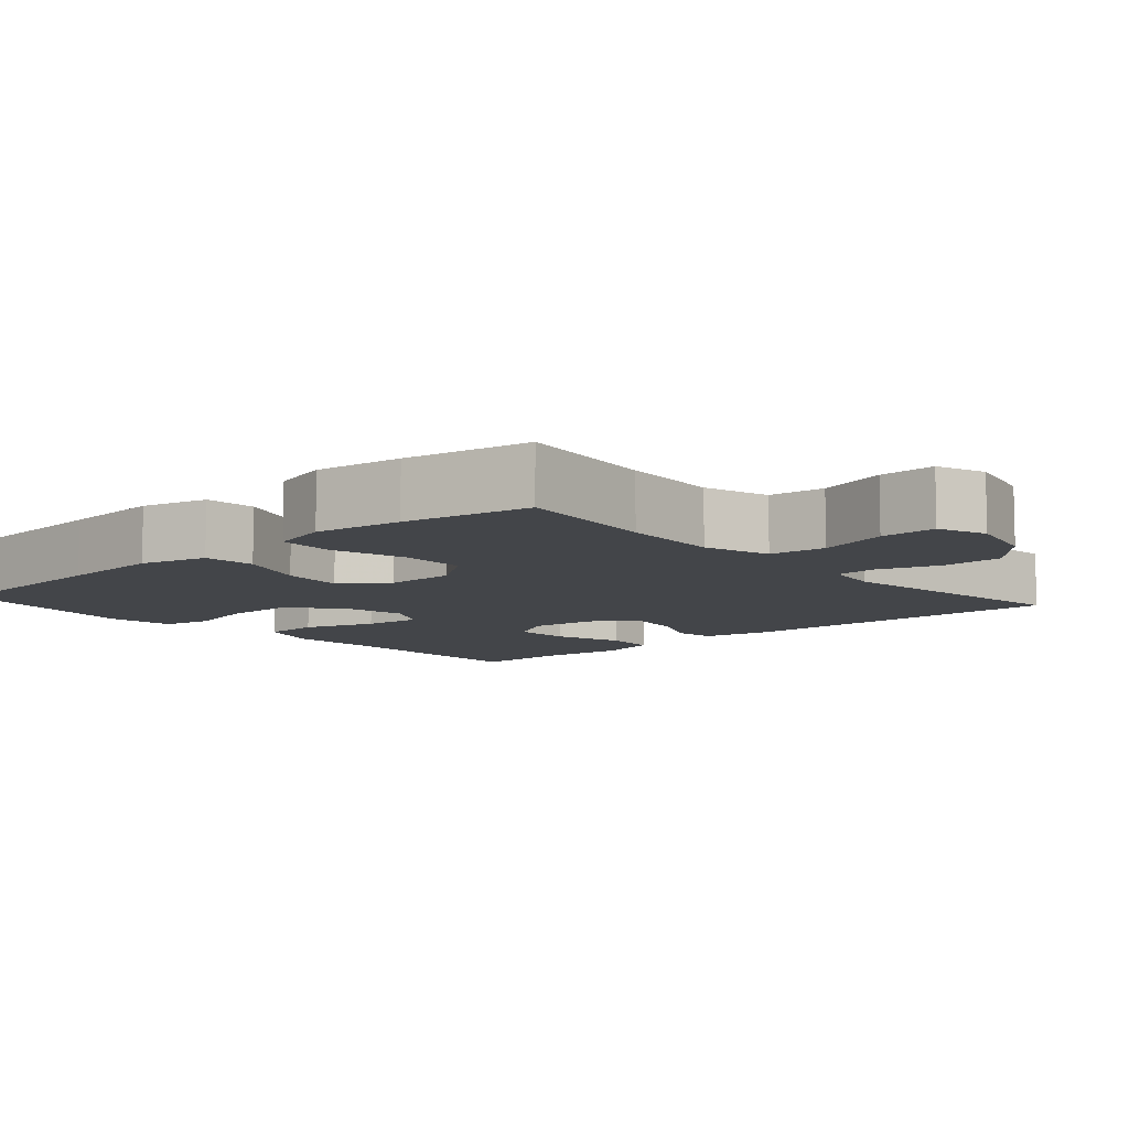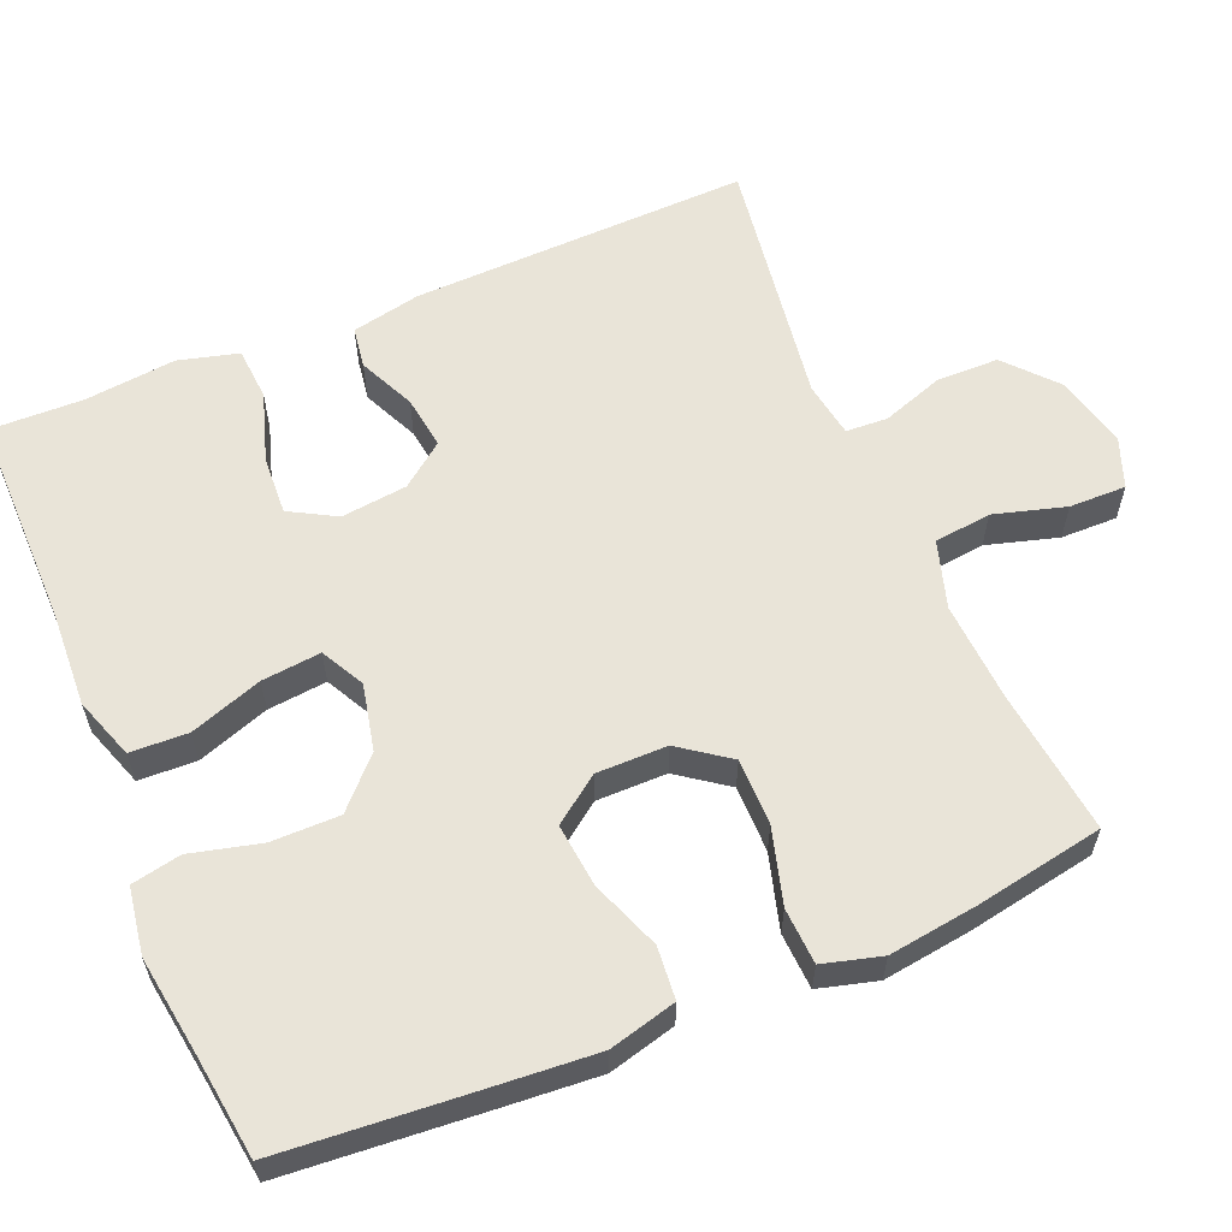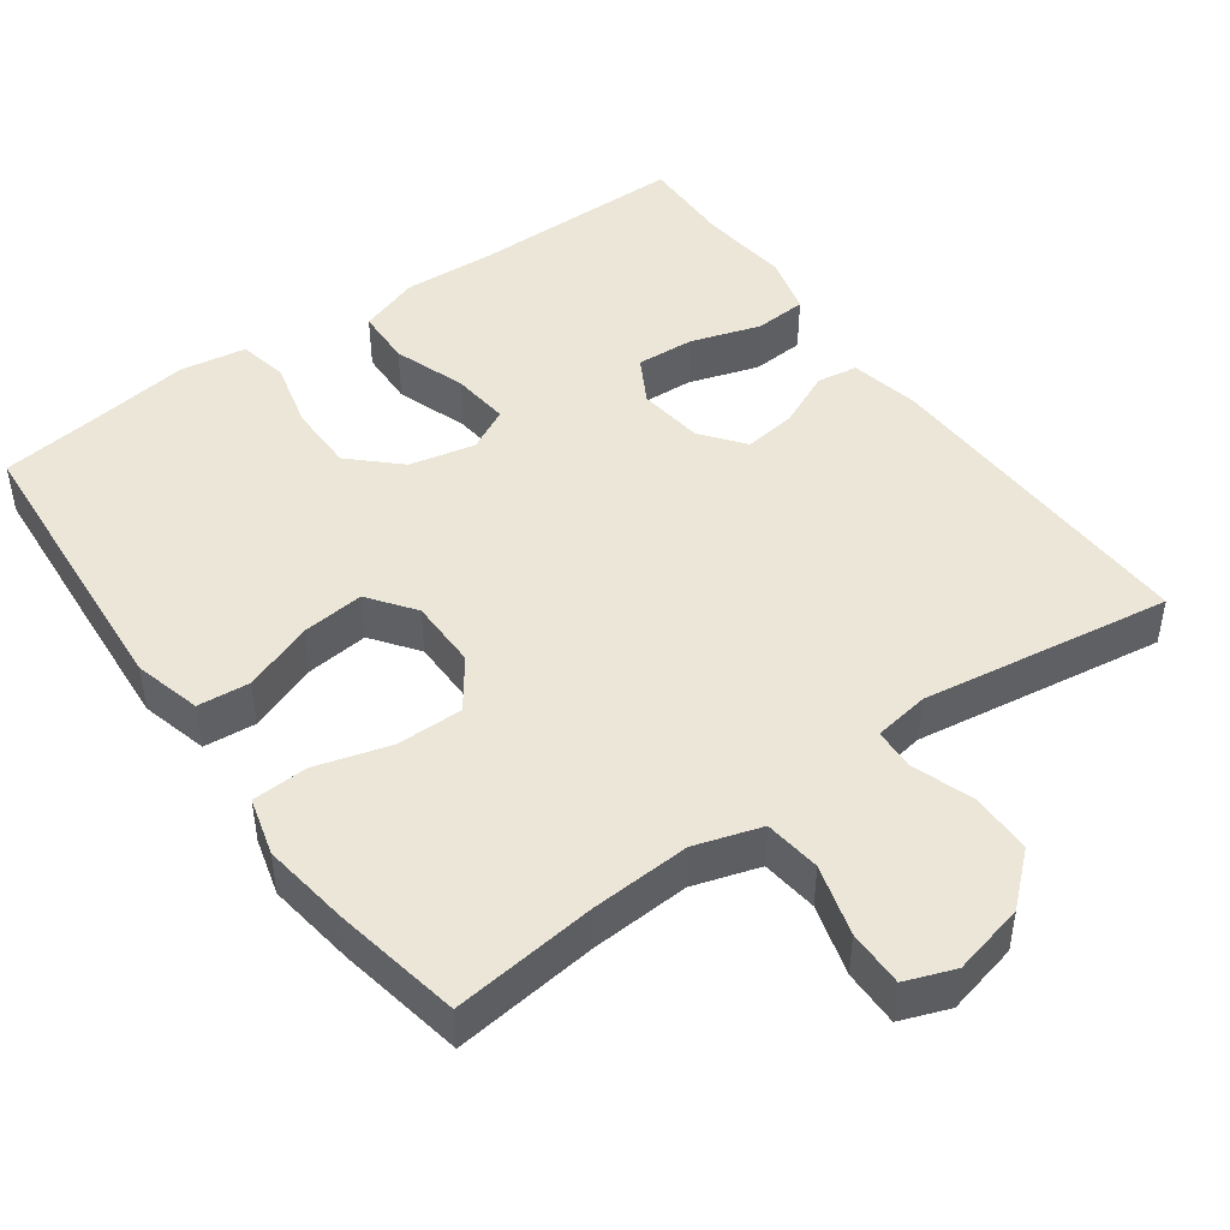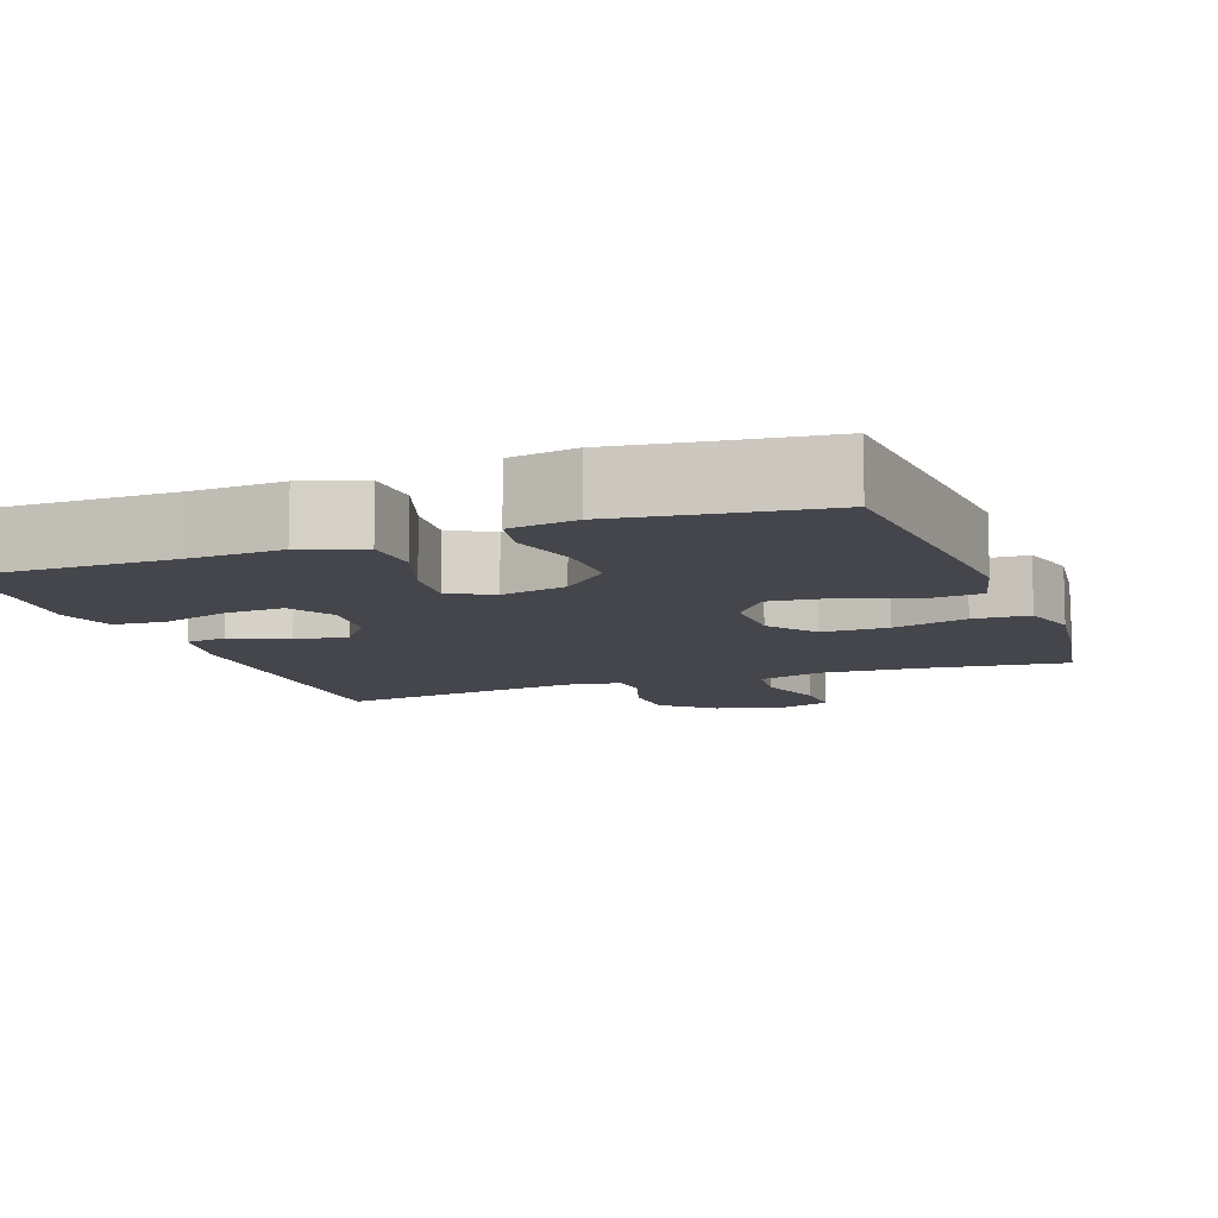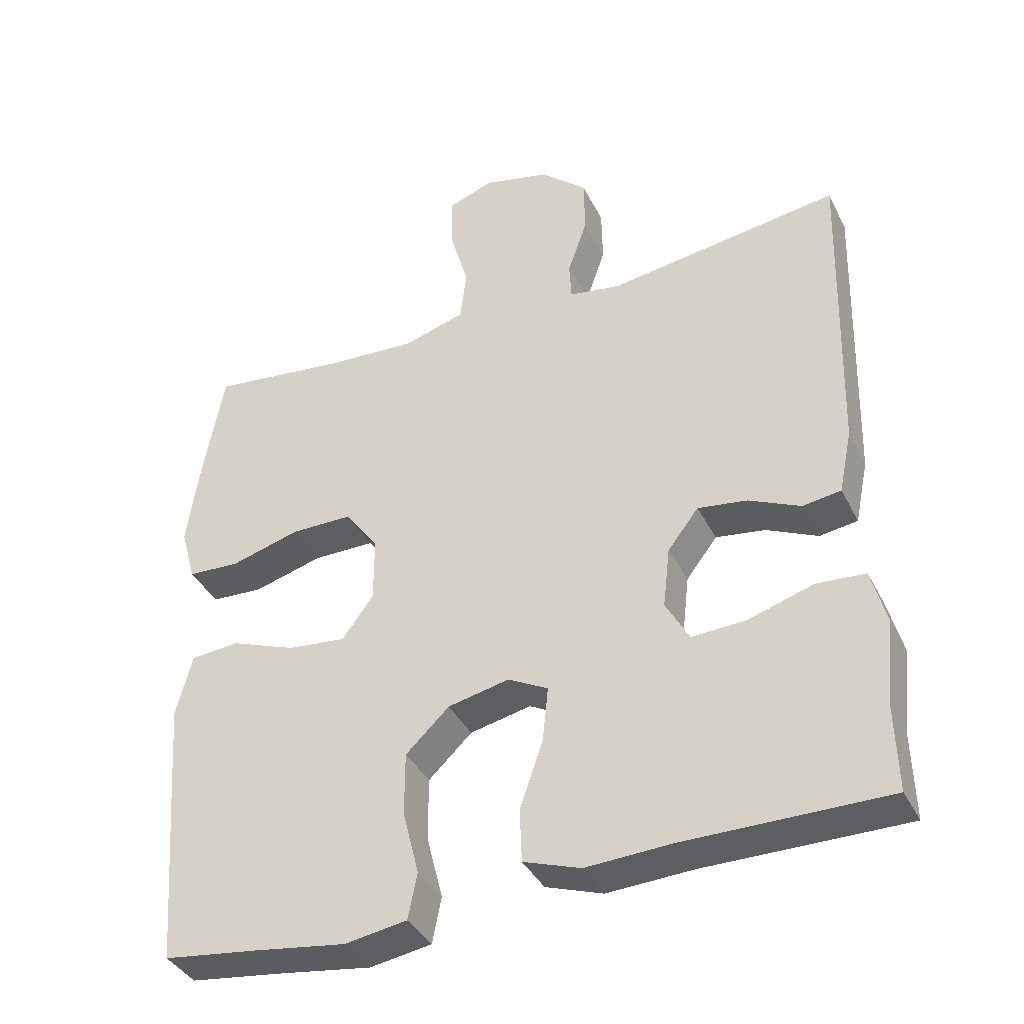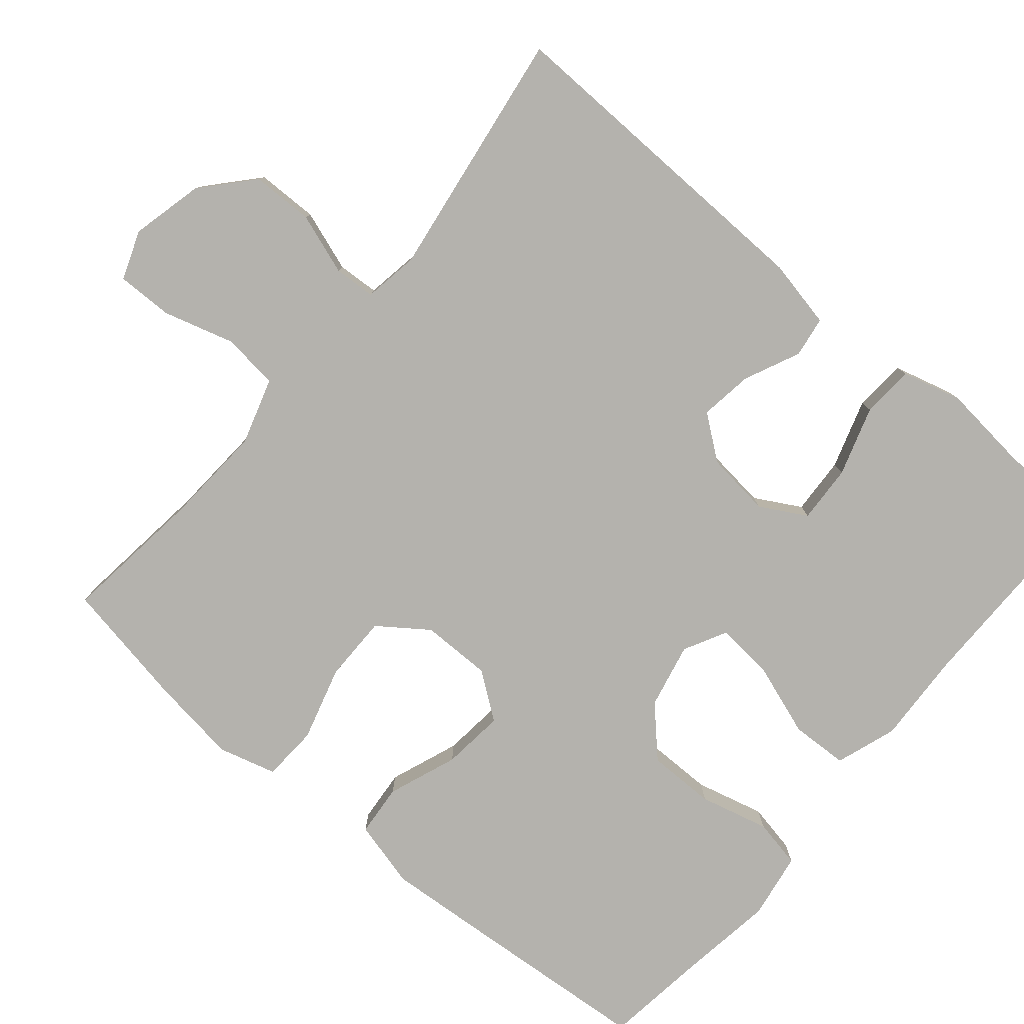
<metadata>
{"format":"obj","ext":"obj","renderer":"f3d","projection":"perspective","resolution":1024,"background":"white","views":[{"elev":-8.8,"azim":-48.4,"up":"+Y"},{"elev":59.8,"azim":-112.7,"up":"+Y"},{"elev":46.1,"azim":-35.7,"up":"+Y"},{"elev":-10.0,"azim":-159.5,"up":"+Y"},{"elev":-38.4,"azim":24.5,"up":"+Z"},{"elev":-79.6,"azim":50.0,"up":"+Y"}]}
</metadata>
<code>
v -0.5 0.07 -0.5
v -0.52 0.07 -0.245
v -0.53 0.07 -0.109
v -0.507 0.07 -0.02
v -0.438 0.07 -0.014
v -0.346 0.07 -0.049
v -0.263 0.07 -0.058
v -0.218 0.07 0.003
v -0.218 0.07 0.096
v -0.265 0.07 0.161
v -0.353 0.07 0.161
v -0.452 0.07 0.133
v -0.526 0.07 0.137
v -0.547 0.07 0.214
v -0.531 0.07 0.331
v -0.5 0.07 0.5
v -0.309 0.07 0.477
v -0.177 0.07 0.469
v -0.089 0.07 0.496
v -0.08 0.07 0.571
v -0.107 0.07 0.665
v -0.108 0.07 0.74
v -0.043 0.07 0.764
v 0.053 0.07 0.741
v 0.119 0.07 0.682
v 0.12 0.07 0.6
v 0.092 0.07 0.519
v 0.095 0.07 0.464
v 0.168 0.07 0.452
v 0.5 0.07 0.5
v 0.487 0.07 0.055
v 0.468 0.07 -0.036
v 0.414 0.07 -0.044
v 0.34 0.07 -0.01
v 0.27 0.07 0
v 0.226 0.07 -0.057
v 0.216 0.07 -0.144
v 0.25 0.07 -0.205
v 0.327 0.07 -0.201
v 0.419 0.07 -0.172
v 0.489 0.07 -0.177
v 0.51 0.07 -0.256
v 0.497 0.07 -0.376
v 0.5 0.07 -0.5
v 0.215 0.07 -0.499
v 0.092 0.07 -0.505
v 0.011 0.07 -0.477
v 0.008 0.07 -0.401
v 0.041 0.07 -0.306
v 0.049 0.07 -0.228
v -0.008 0.07 -0.198
v -0.095 0.07 -0.217
v -0.157 0.07 -0.276
v -0.157 0.07 -0.366
v -0.134 0.07 -0.458
v -0.147 0.07 -0.523
v -0.235 0.07 -0.537
v -0.364 0.07 -0.518
v -0.5 0 -0.5
v -0.52 0 -0.245
v -0.53 0 -0.109
v -0.507 0 -0.02
v -0.438 0 -0.014
v -0.346 0 -0.049
v -0.263 0 -0.058
v -0.218 0 0.003
v -0.218 0 0.096
v -0.265 0 0.161
v -0.353 0 0.161
v -0.452 0 0.133
v -0.526 0 0.137
v -0.547 0 0.214
v -0.531 0 0.331
v -0.5 0 0.5
v -0.309 0 0.477
v -0.177 0 0.469
v -0.089 0 0.496
v -0.08 0 0.571
v -0.107 0 0.665
v -0.108 0 0.74
v -0.043 0 0.764
v 0.053 0 0.741
v 0.119 0 0.682
v 0.12 0 0.6
v 0.092 0 0.519
v 0.095 0 0.464
v 0.168 0 0.452
v 0.5 0 0.5
v 0.487 0 0.055
v 0.468 0 -0.036
v 0.414 0 -0.044
v 0.34 0 -0.01
v 0.27 0 0
v 0.226 0 -0.057
v 0.216 0 -0.144
v 0.25 0 -0.205
v 0.327 0 -0.201
v 0.419 0 -0.172
v 0.489 0 -0.177
v 0.51 0 -0.256
v 0.497 0 -0.376
v 0.5 0 -0.5
v 0.215 0 -0.499
v 0.092 0 -0.505
v 0.011 0 -0.477
v 0.008 0 -0.401
v 0.041 0 -0.306
v 0.049 0 -0.228
v -0.008 0 -0.198
v -0.095 0 -0.217
v -0.157 0 -0.276
v -0.157 0 -0.366
v -0.134 0 -0.458
v -0.147 0 -0.523
v -0.235 0 -0.537
v -0.364 0 -0.518
f 55 56 57 58
f 54 55 58 1
f 53 54 1 2
f 52 53 2 3
f 51 52 3 4
f 46 47 48 49
f 45 46 49 50
f 43 44 45 50
f 42 43 50 51
f 39 40 41 42
f 38 39 42
f 31 32 33 34
f 29 30 31 34
f 28 29 34 35
f 24 25 26 27
f 24 27 28
f 23 24 28
f 20 21 22 23
f 19 20 23 28
f 18 19 28 35
f 14 15 16 17
f 11 12 13 14
f 10 11 14 17
f 9 10 17 18
f 51 4 5 6
f 51 6 7
f 38 42 51
f 37 38 51 7
f 36 37 7 8
f 18 35 36
f 8 9 18 36
f 116 115 114 113
f 59 116 113 112
f 60 59 112 111
f 61 60 111 110
f 62 61 110 109
f 107 106 105 104
f 108 107 104 103
f 108 103 102 101
f 109 108 101 100
f 100 99 98 97
f 100 97 96
f 92 91 90 89
f 92 89 88 87
f 93 92 87 86
f 85 84 83 82
f 86 85 82
f 86 82 81
f 81 80 79 78
f 86 81 78 77
f 93 86 77 76
f 75 74 73 72
f 72 71 70 69
f 75 72 69 68
f 76 75 68 67
f 64 63 62 109
f 65 64 109
f 109 100 96
f 65 109 96 95
f 66 65 95 94
f 94 93 76
f 94 76 67 66
f 1 59 60 2
f 2 60 61 3
f 3 61 62 4
f 4 62 63 5
f 5 63 64 6
f 6 64 65 7
f 7 65 66 8
f 8 66 67 9
f 9 67 68 10
f 10 68 69 11
f 11 69 70 12
f 12 70 71 13
f 13 71 72 14
f 14 72 73 15
f 15 73 74 16
f 16 74 75 17
f 17 75 76 18
f 18 76 77 19
f 19 77 78 20
f 20 78 79 21
f 21 79 80 22
f 22 80 81 23
f 23 81 82 24
f 24 82 83 25
f 25 83 84 26
f 26 84 85 27
f 27 85 86 28
f 28 86 87 29
f 29 87 88 30
f 30 88 89 31
f 31 89 90 32
f 32 90 91 33
f 33 91 92 34
f 34 92 93 35
f 35 93 94 36
f 36 94 95 37
f 37 95 96 38
f 38 96 97 39
f 39 97 98 40
f 40 98 99 41
f 41 99 100 42
f 42 100 101 43
f 43 101 102 44
f 44 102 103 45
f 45 103 104 46
f 46 104 105 47
f 47 105 106 48
f 48 106 107 49
f 49 107 108 50
f 50 108 109 51
f 51 109 110 52
f 52 110 111 53
f 53 111 112 54
f 54 112 113 55
f 55 113 114 56
f 56 114 115 57
f 57 115 116 58
f 58 116 59 1

</code>
